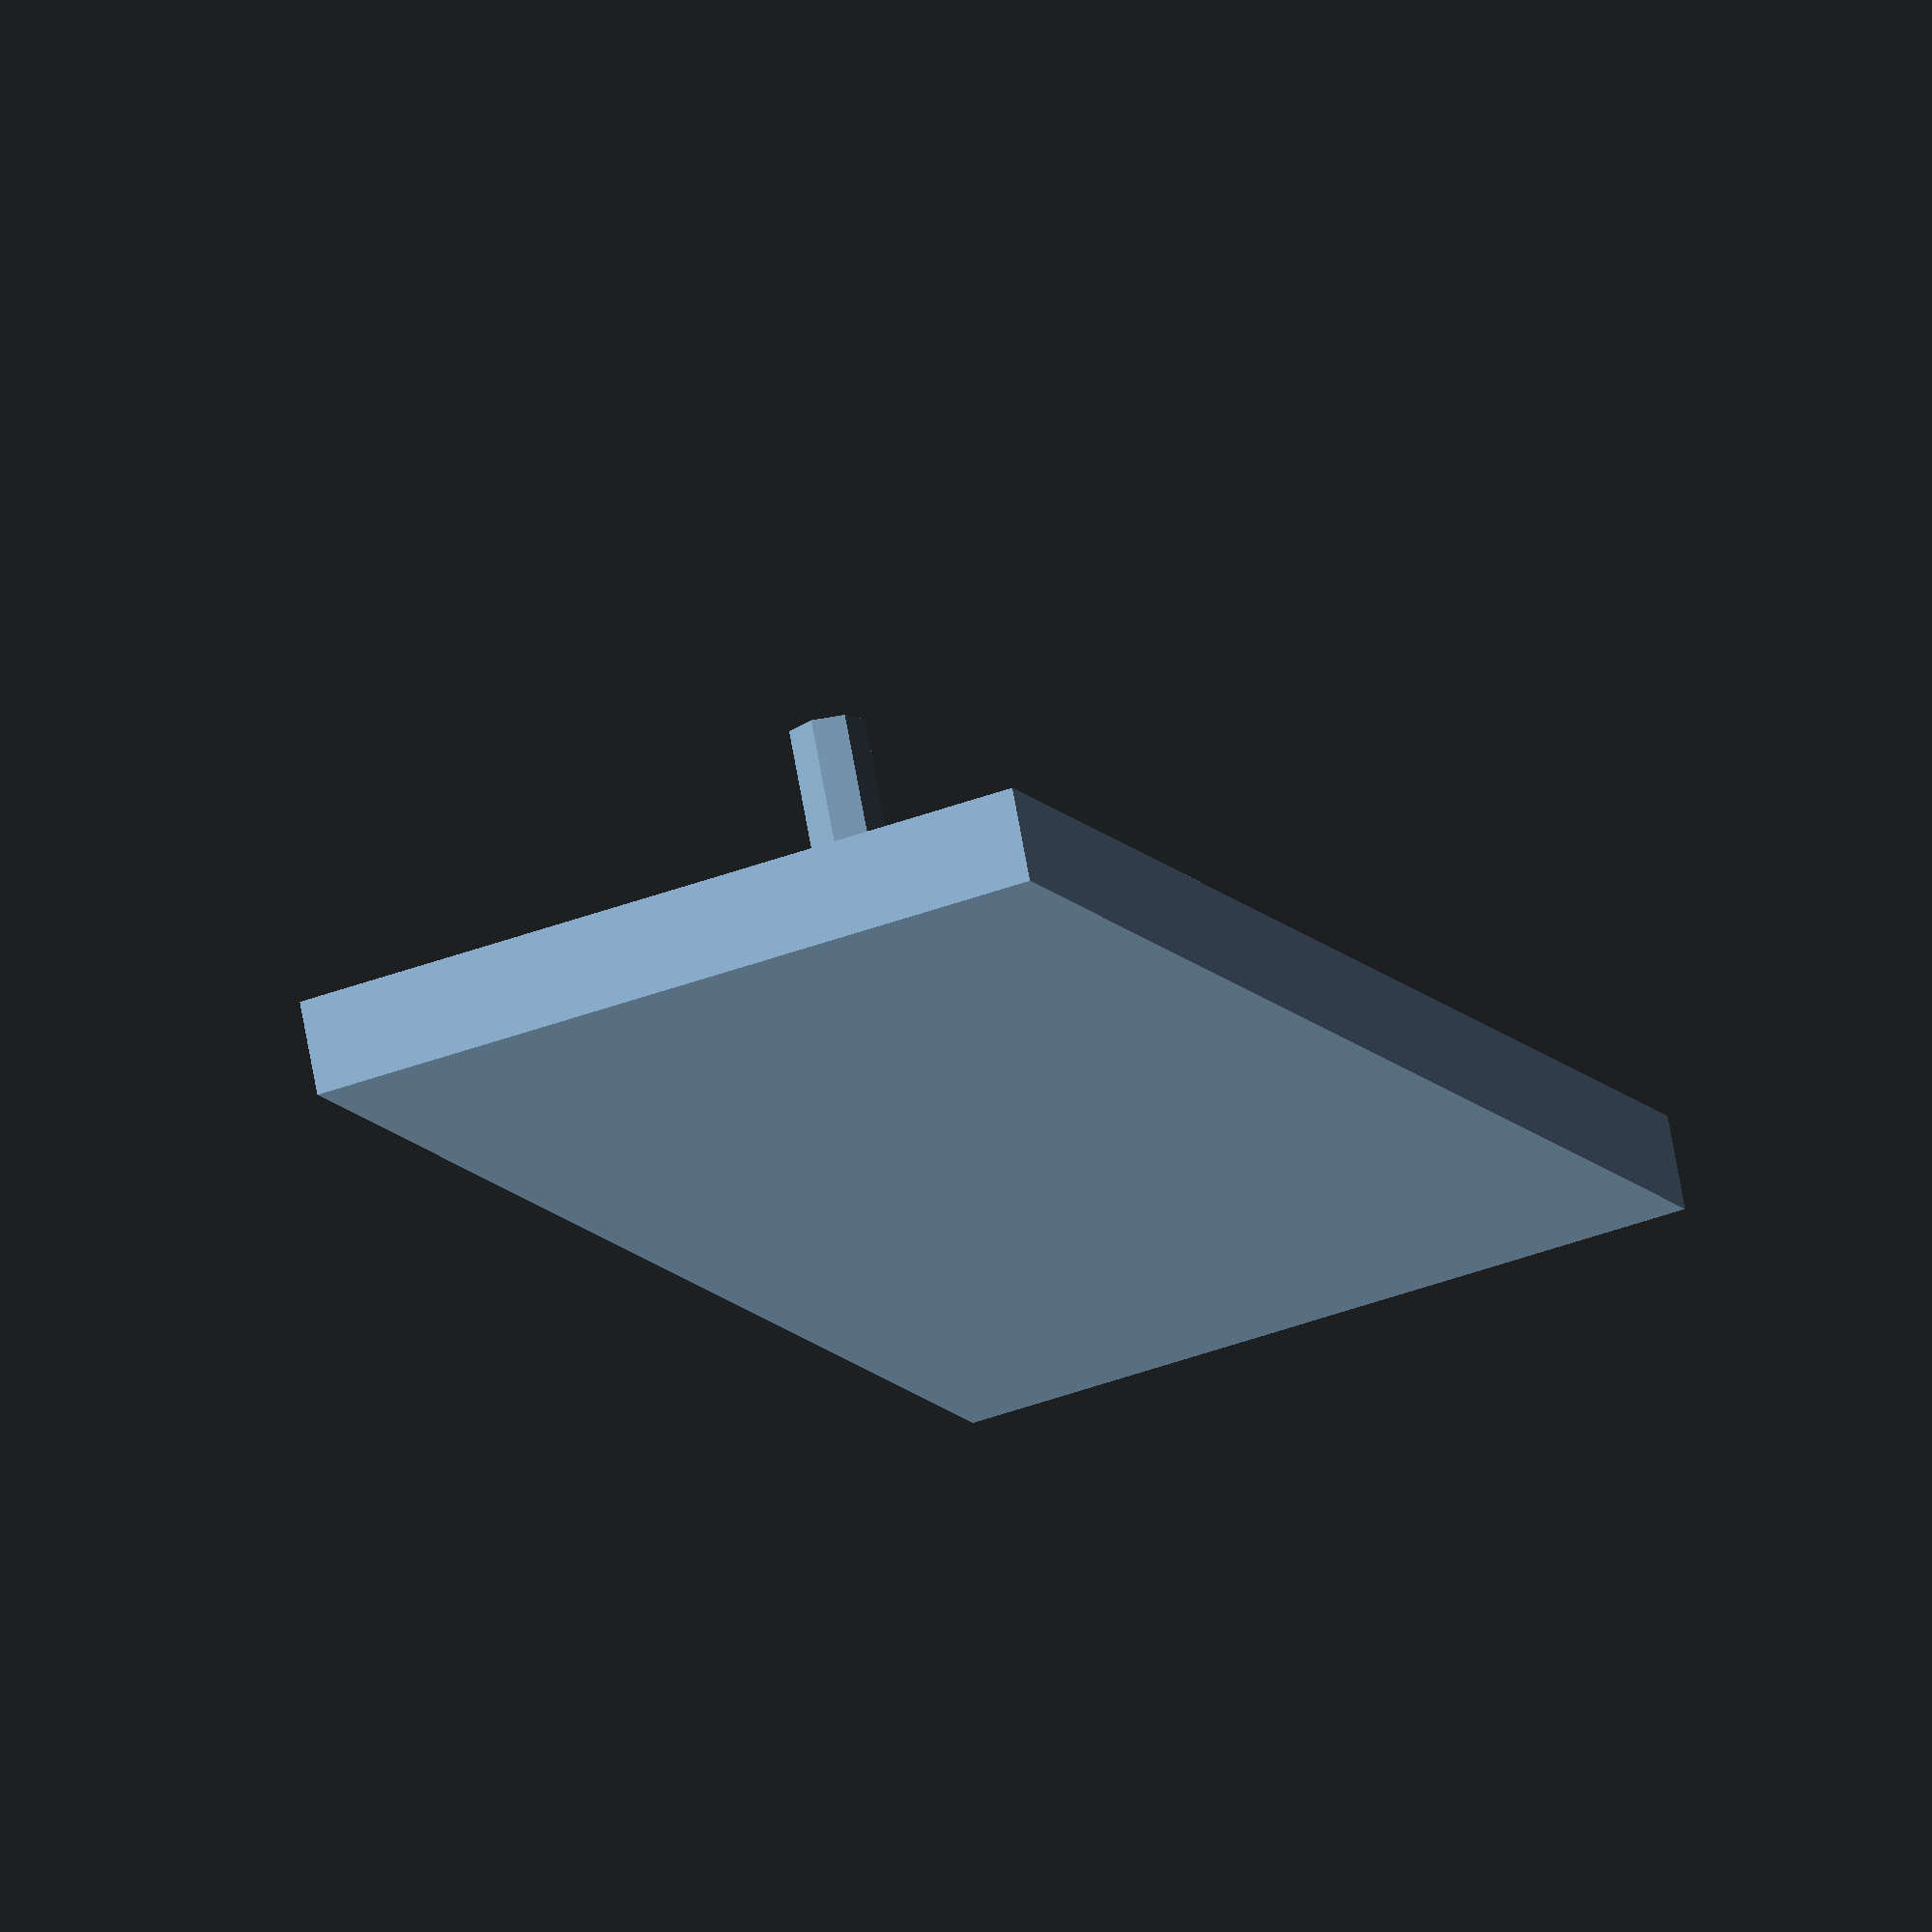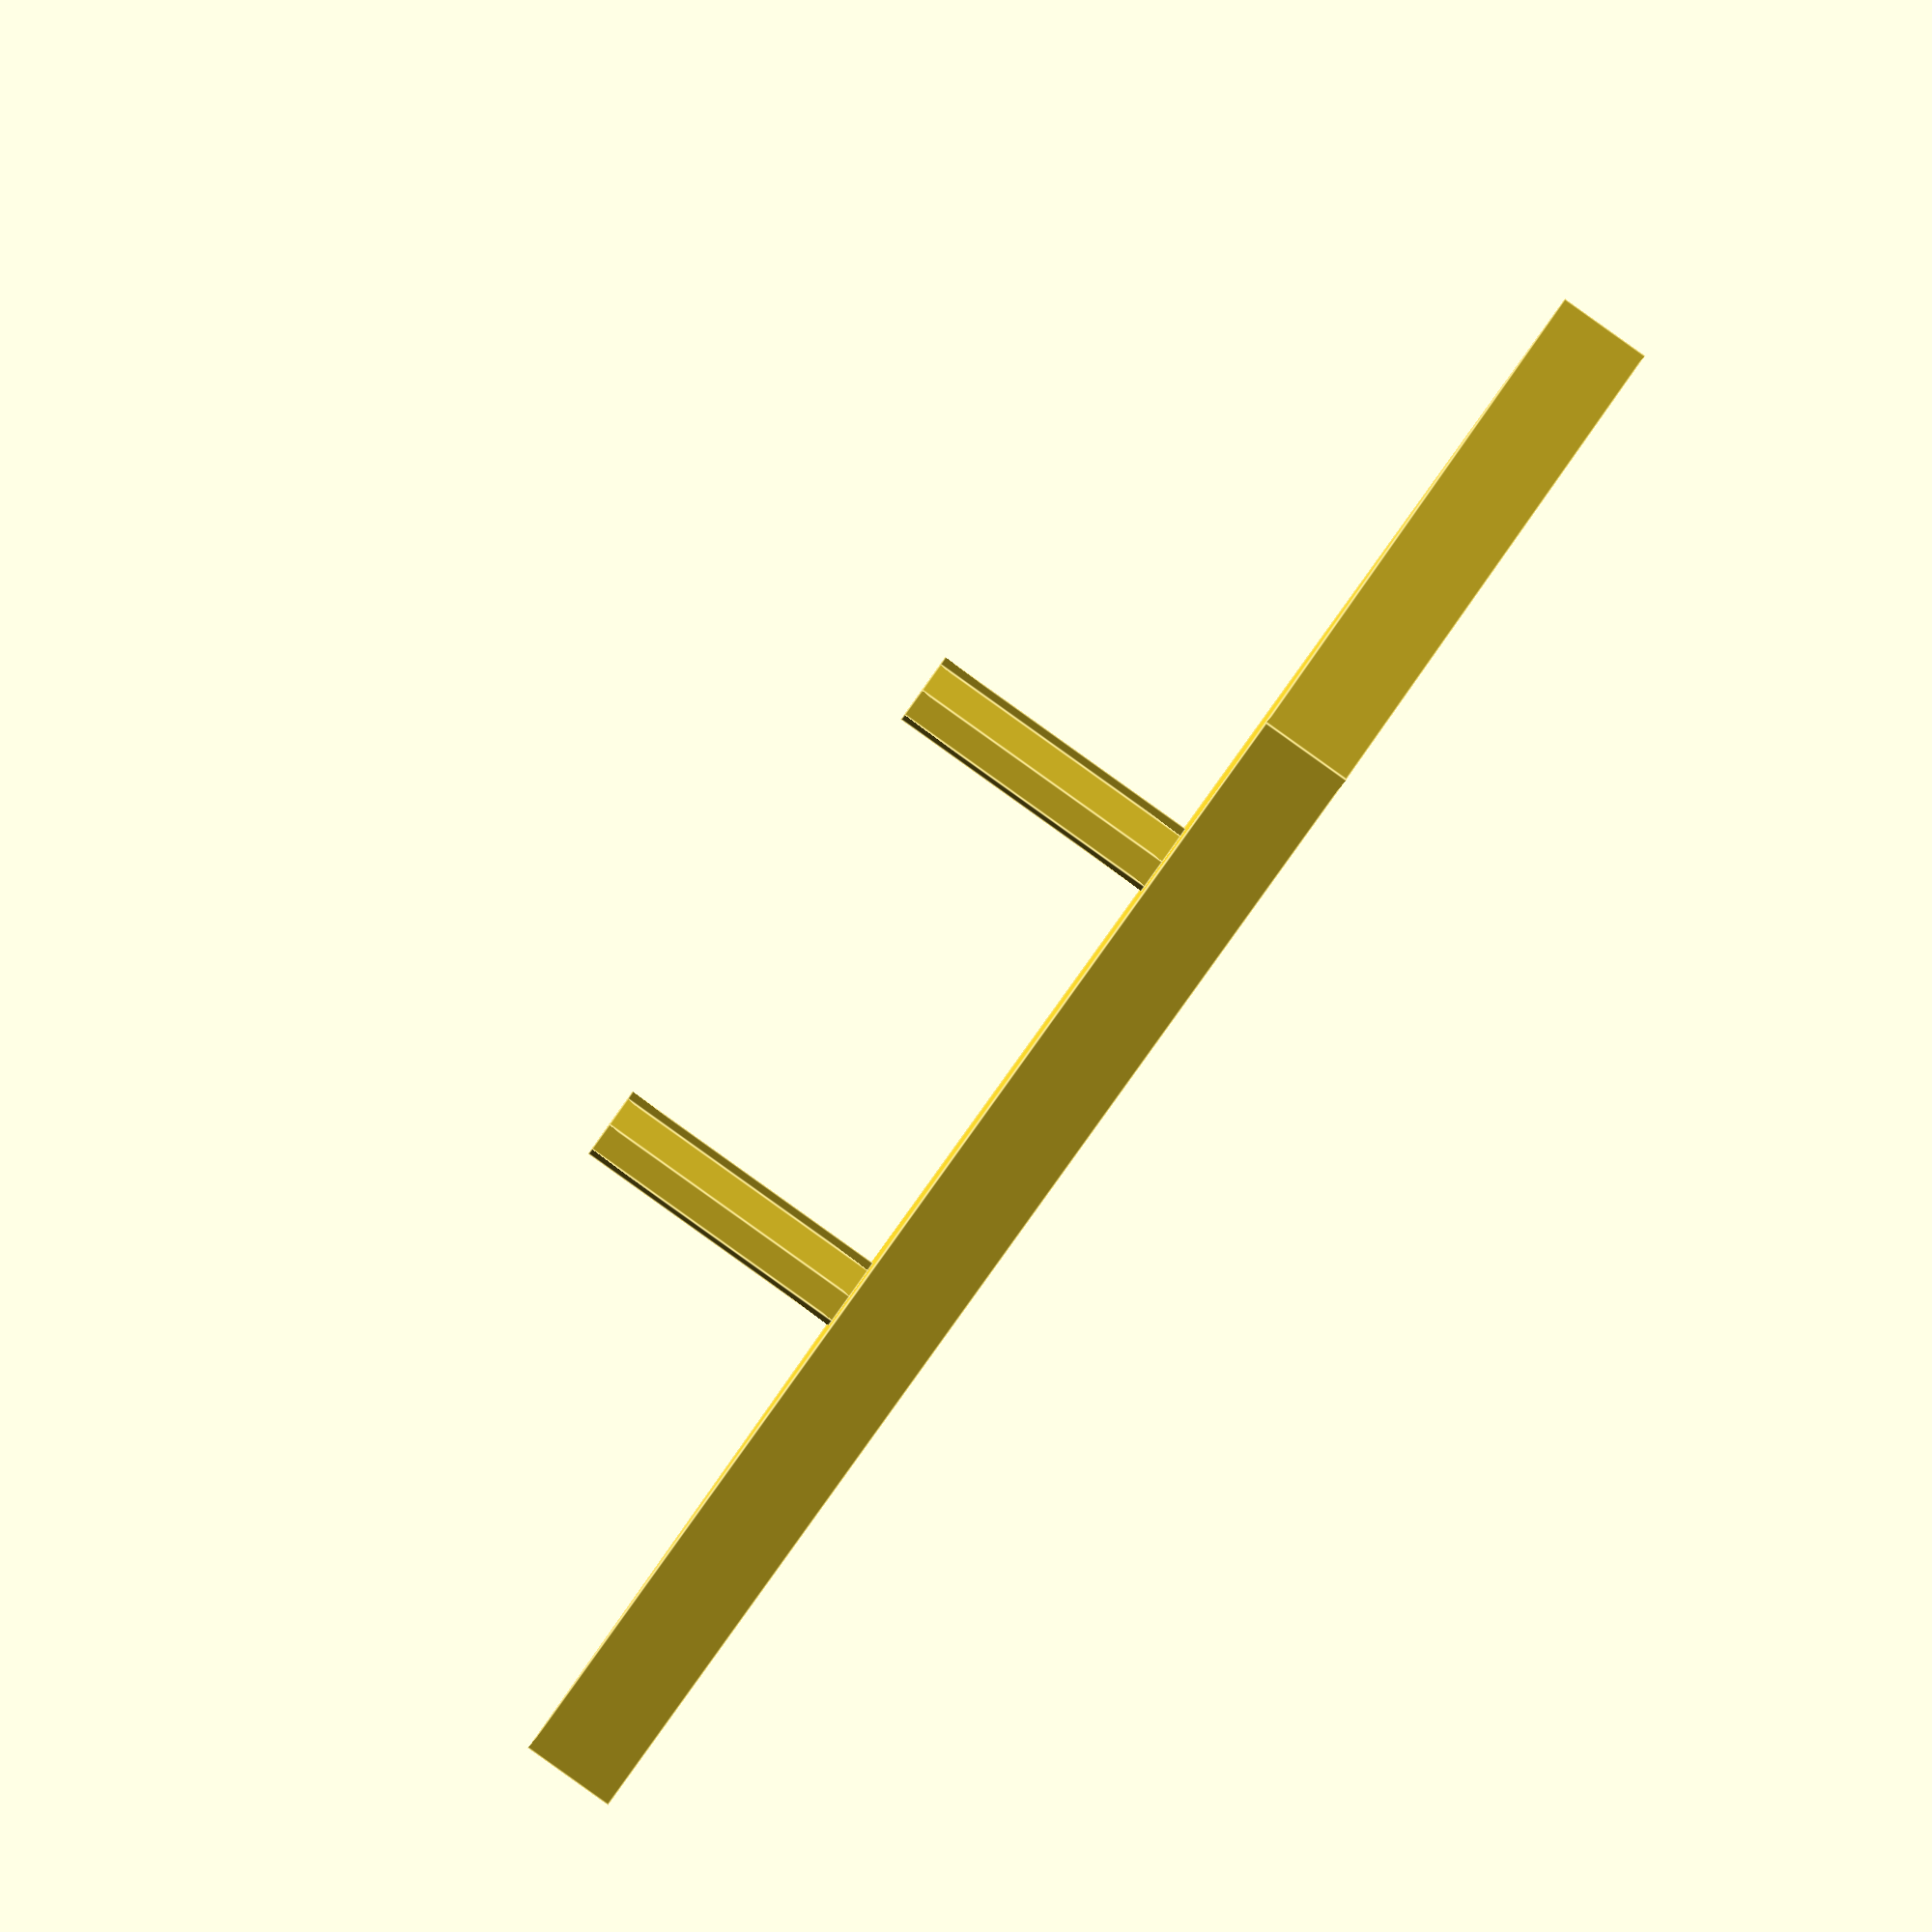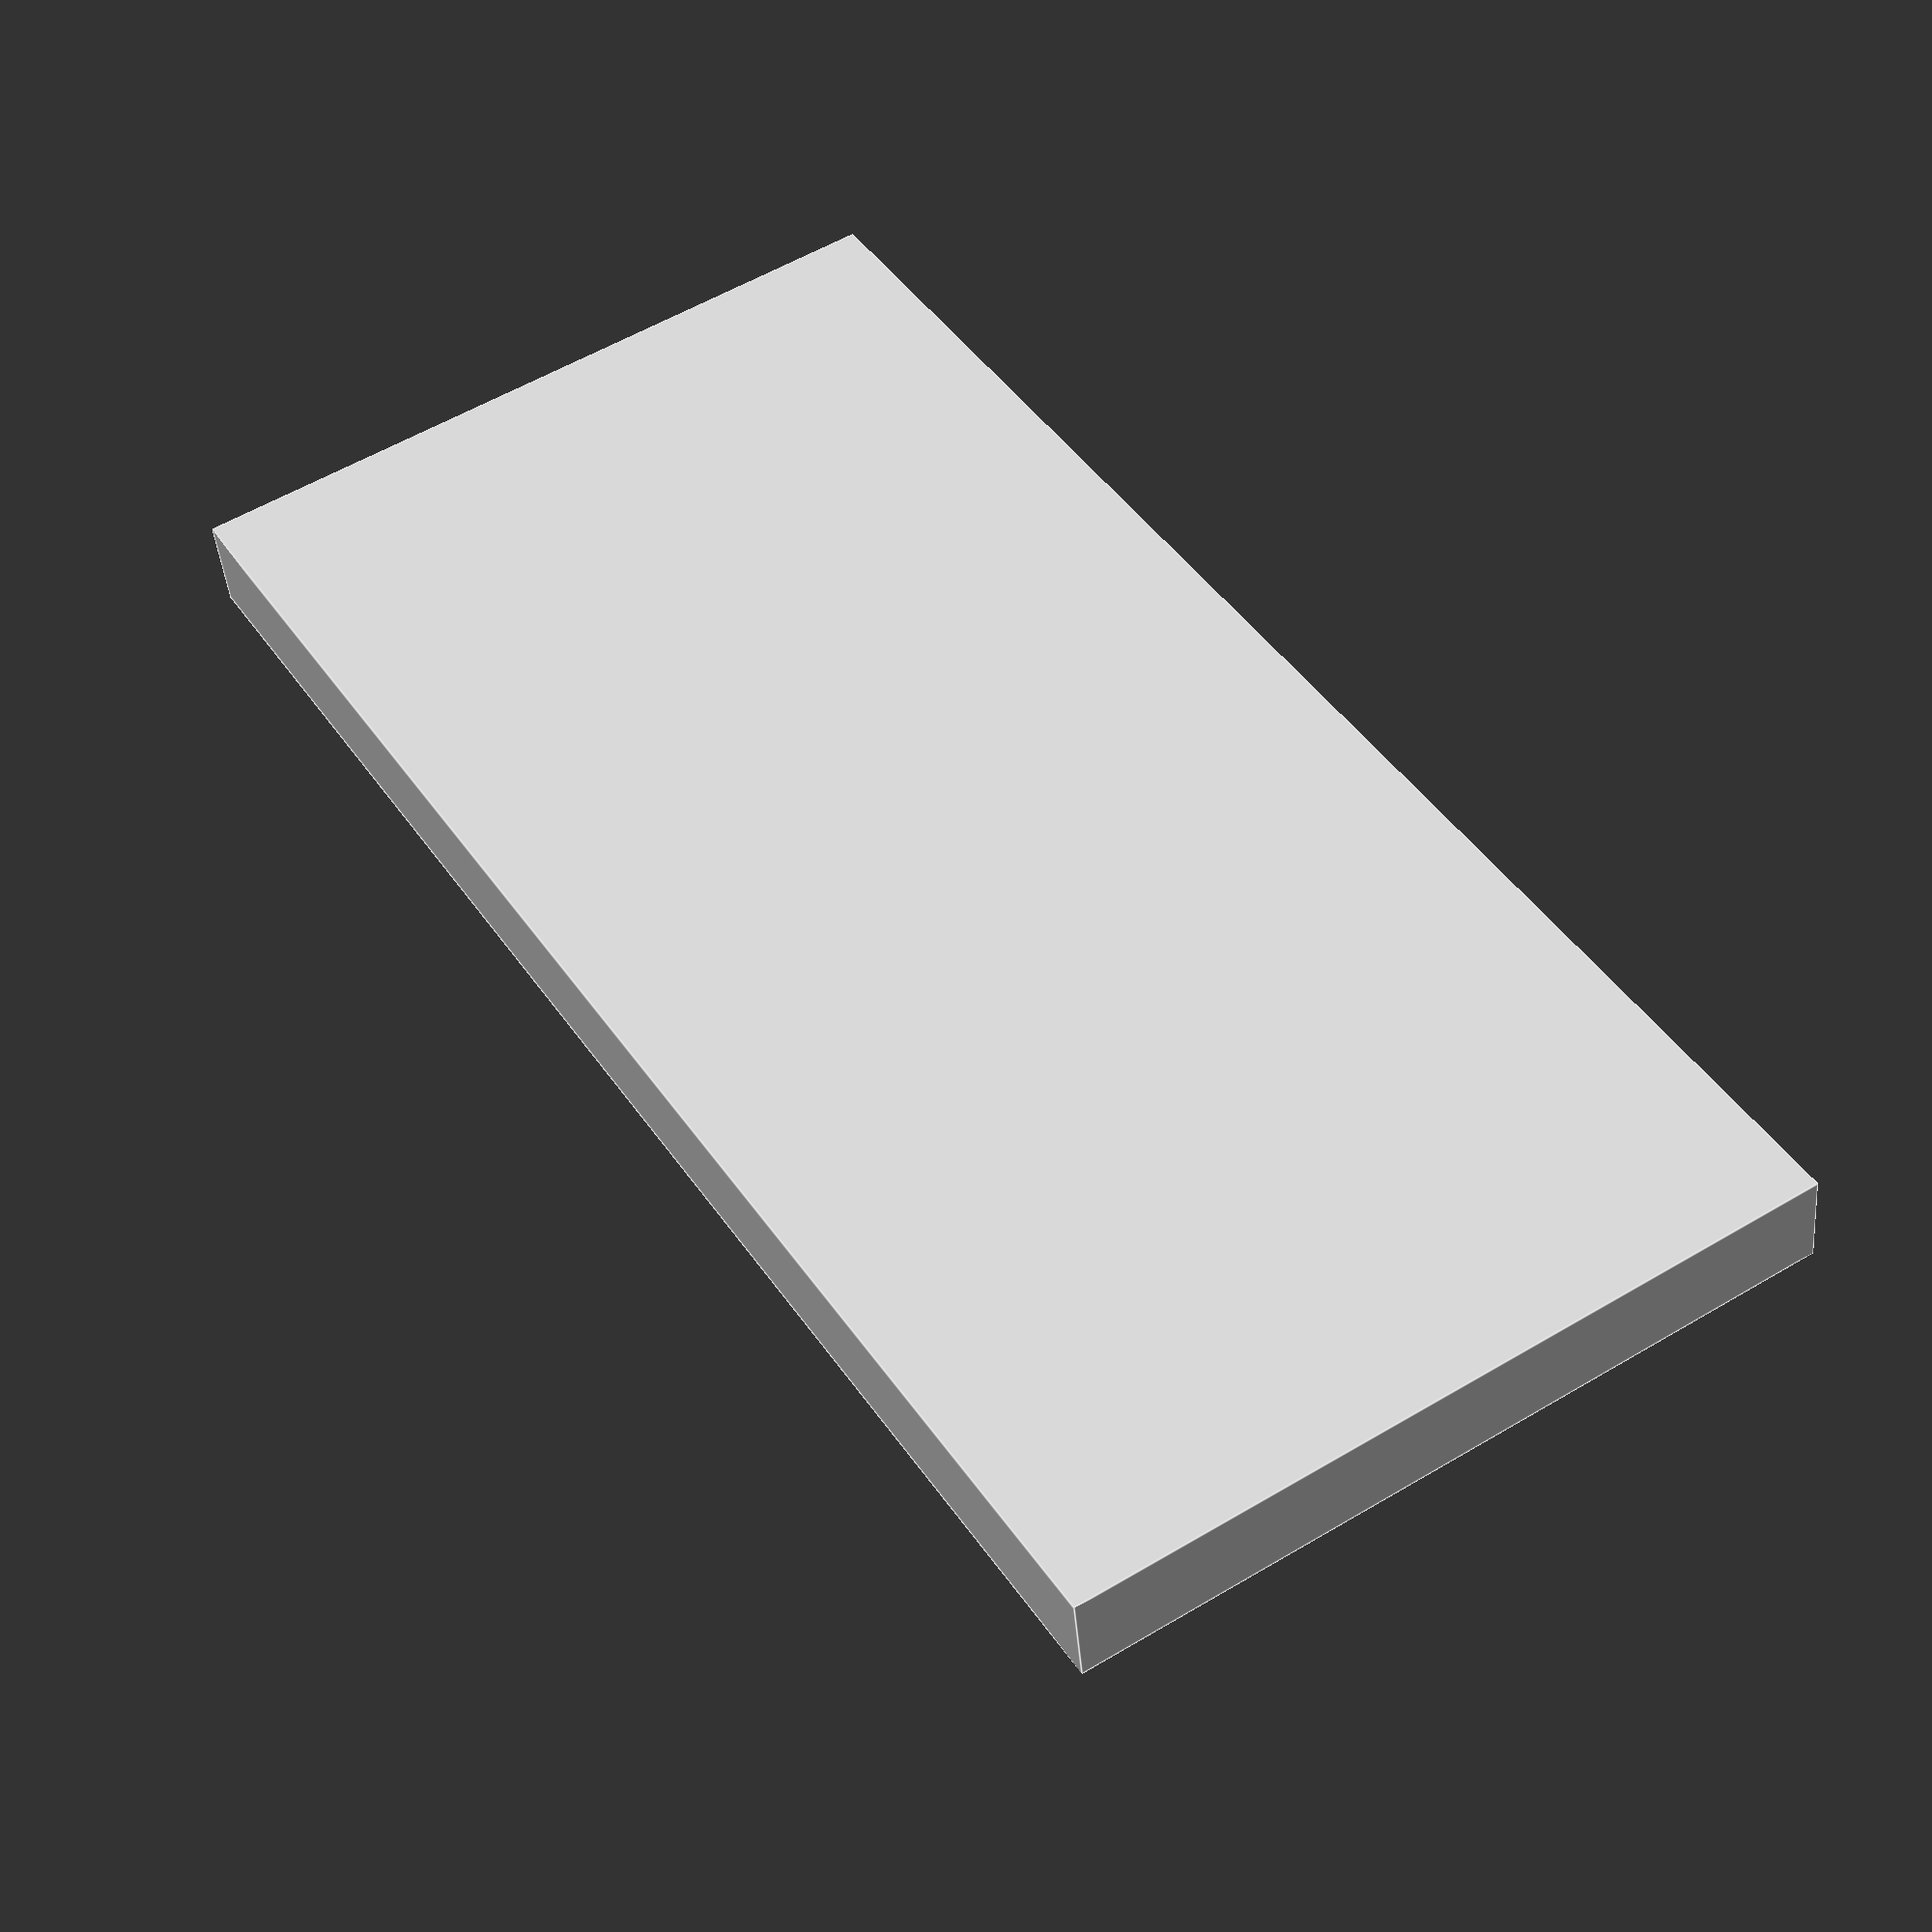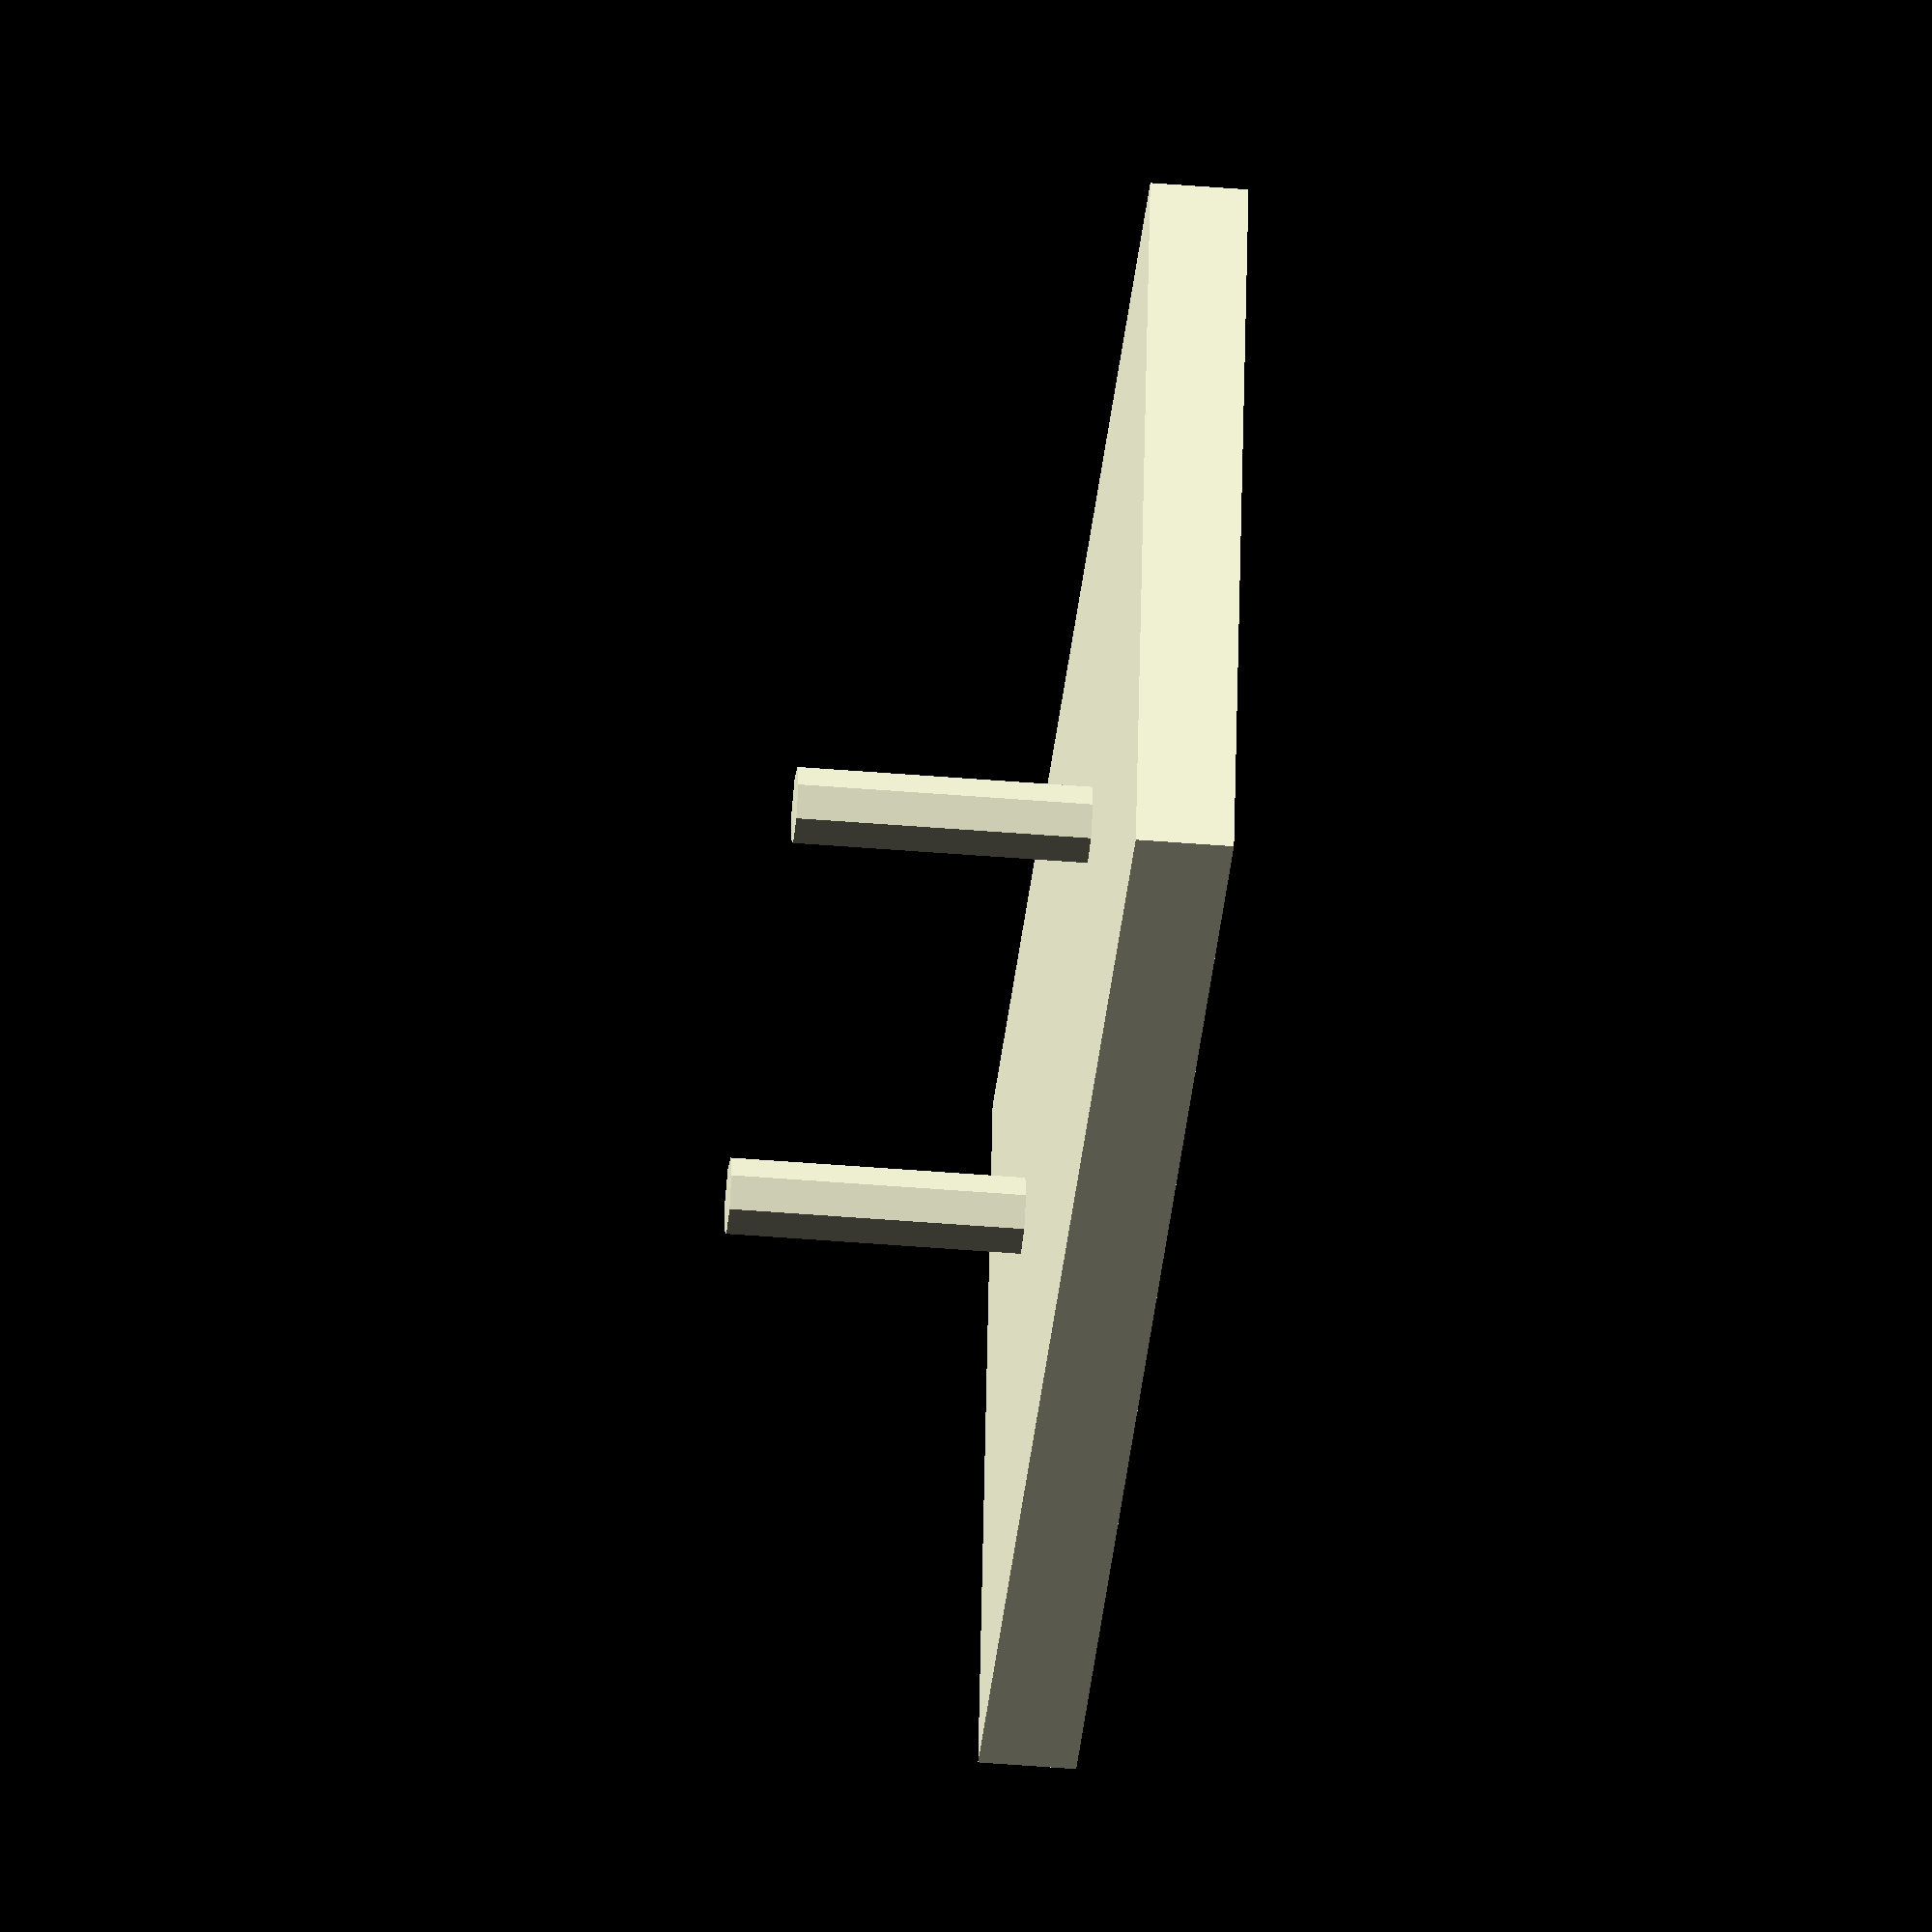
<openscad>
cube(size=[85, 40, 5]);

translate([20, 20, 5]) cylinder(h= 15, r=2);

translate([56,20, 5]) cylinder(h= 15, r=2);


</openscad>
<views>
elev=106.7 azim=113.4 roll=10.3 proj=o view=wireframe
elev=269.5 azim=220.7 roll=125.5 proj=o view=edges
elev=42.5 azim=121.9 roll=184.9 proj=p view=edges
elev=44.7 azim=11.1 roll=84.5 proj=o view=solid
</views>
